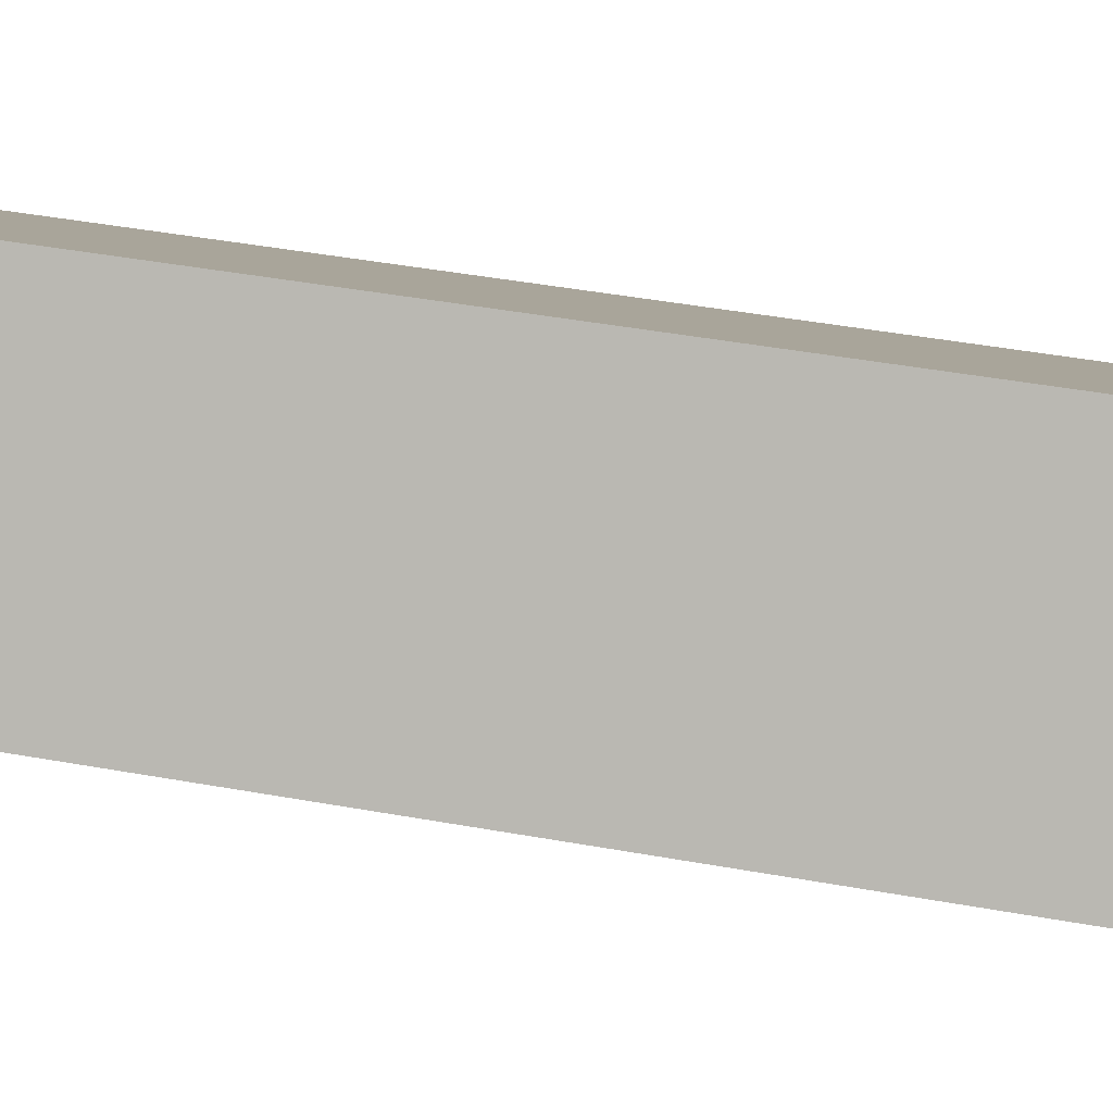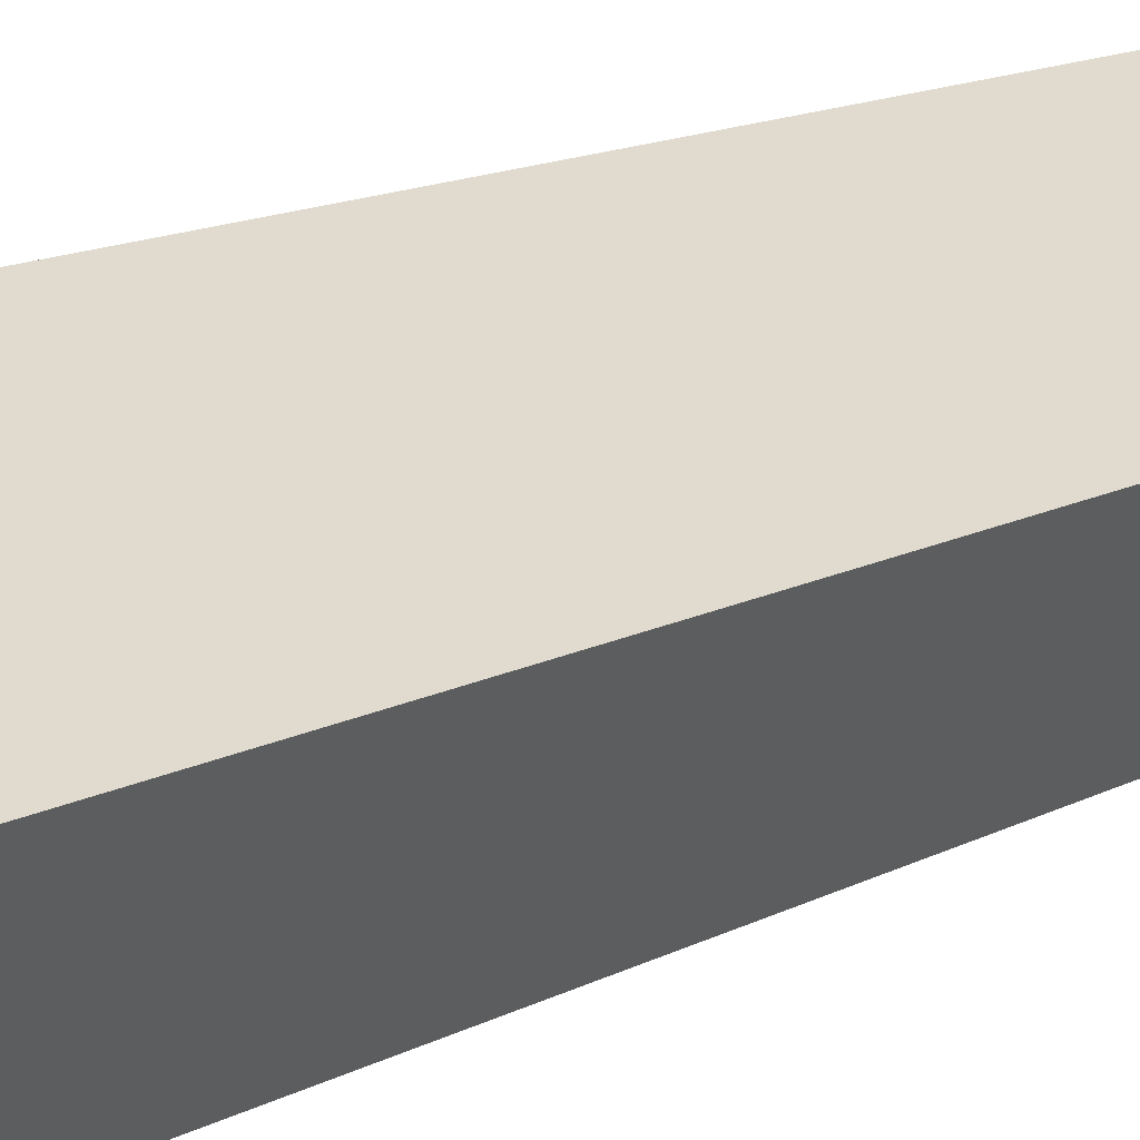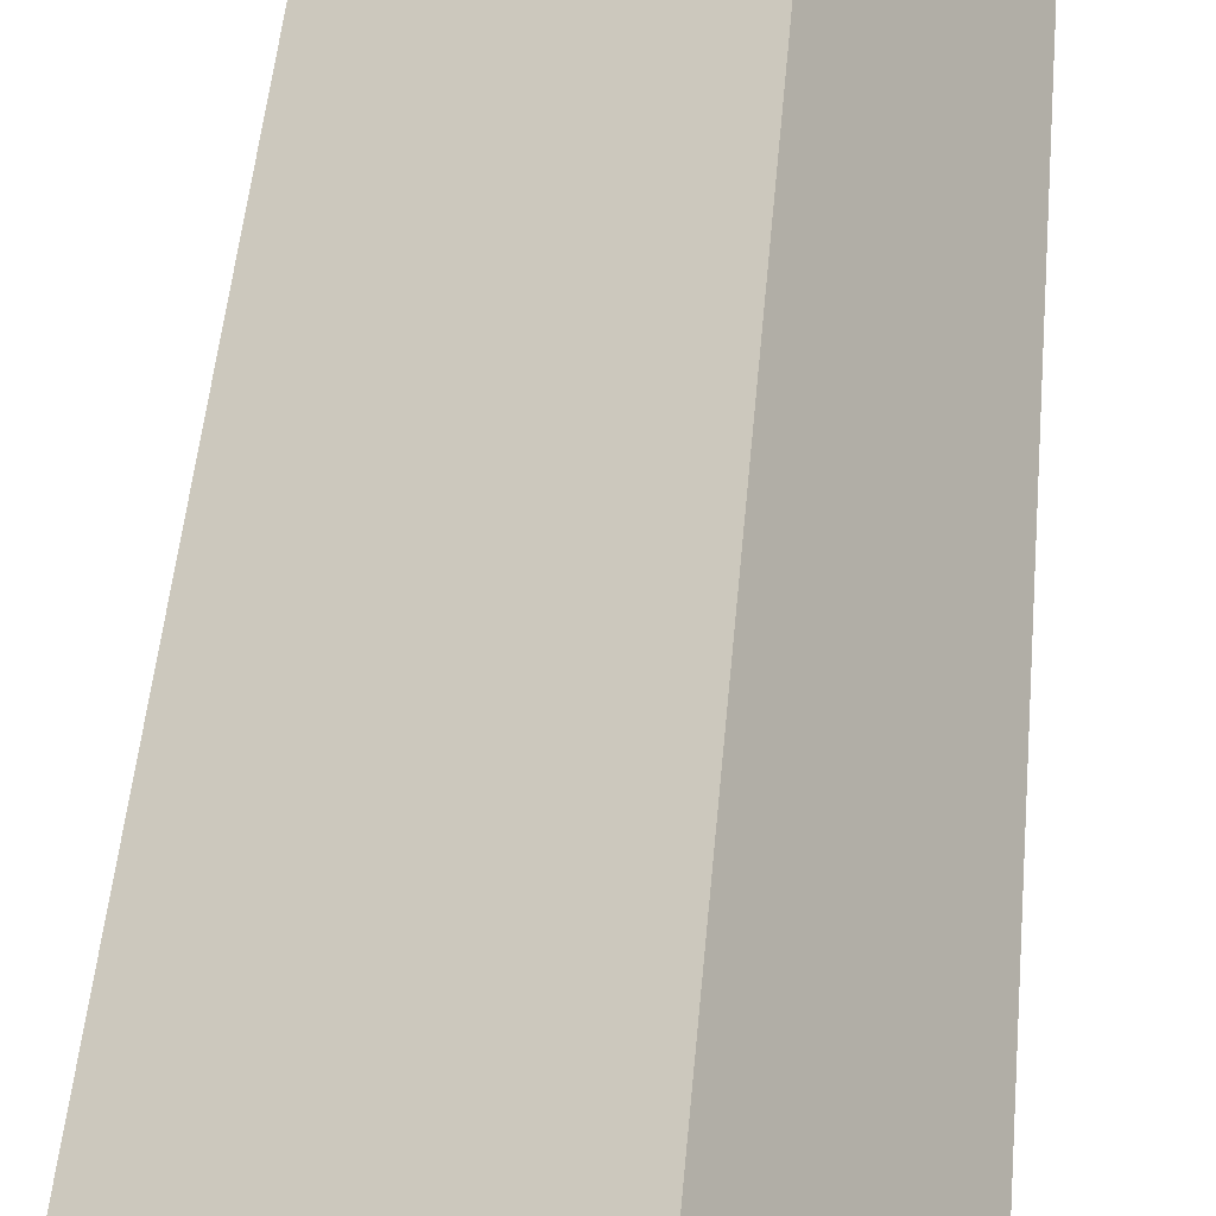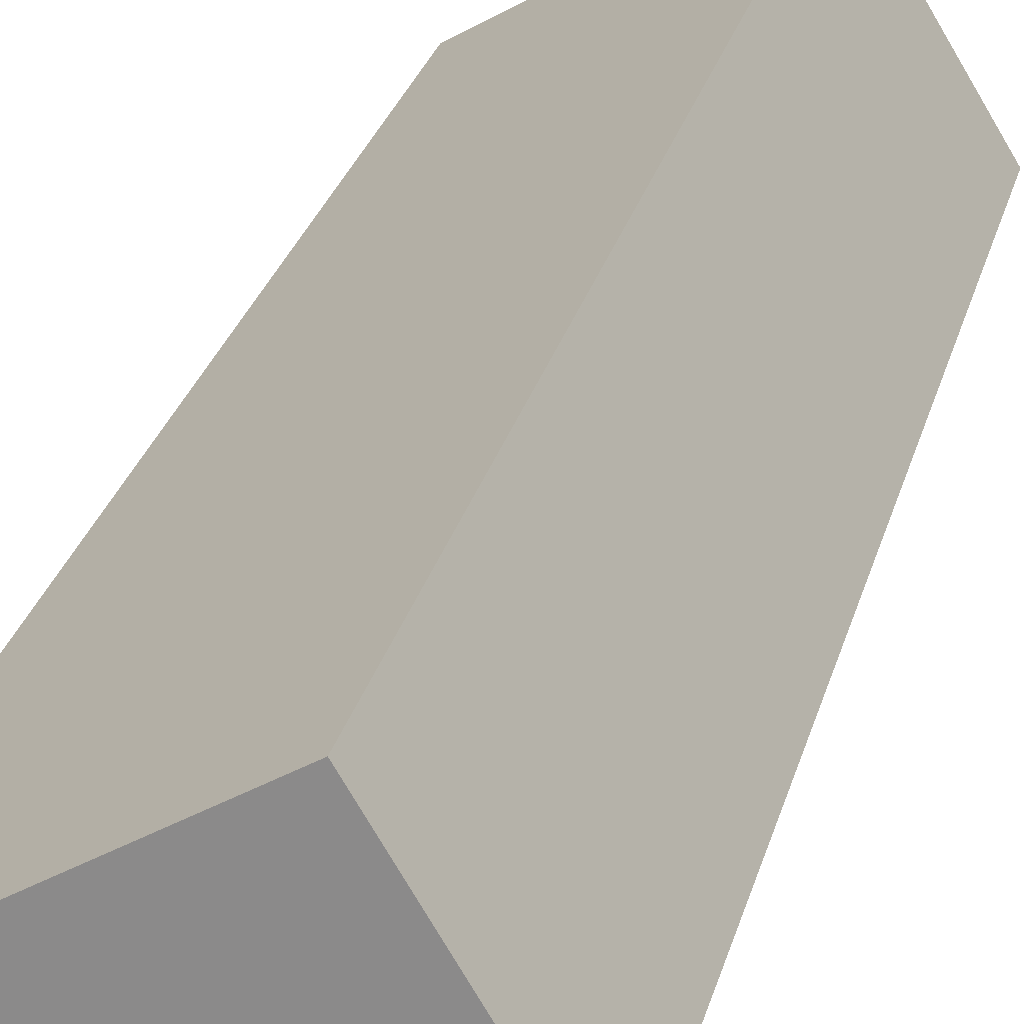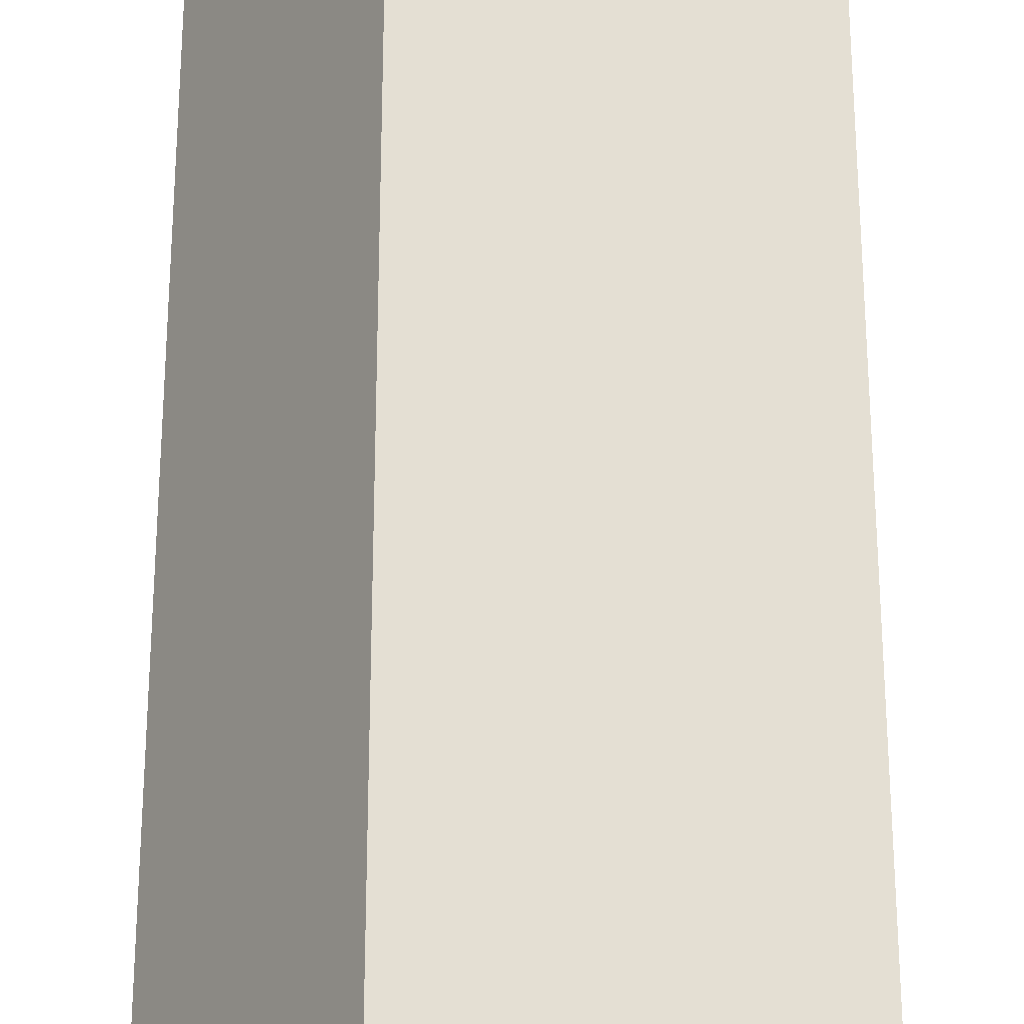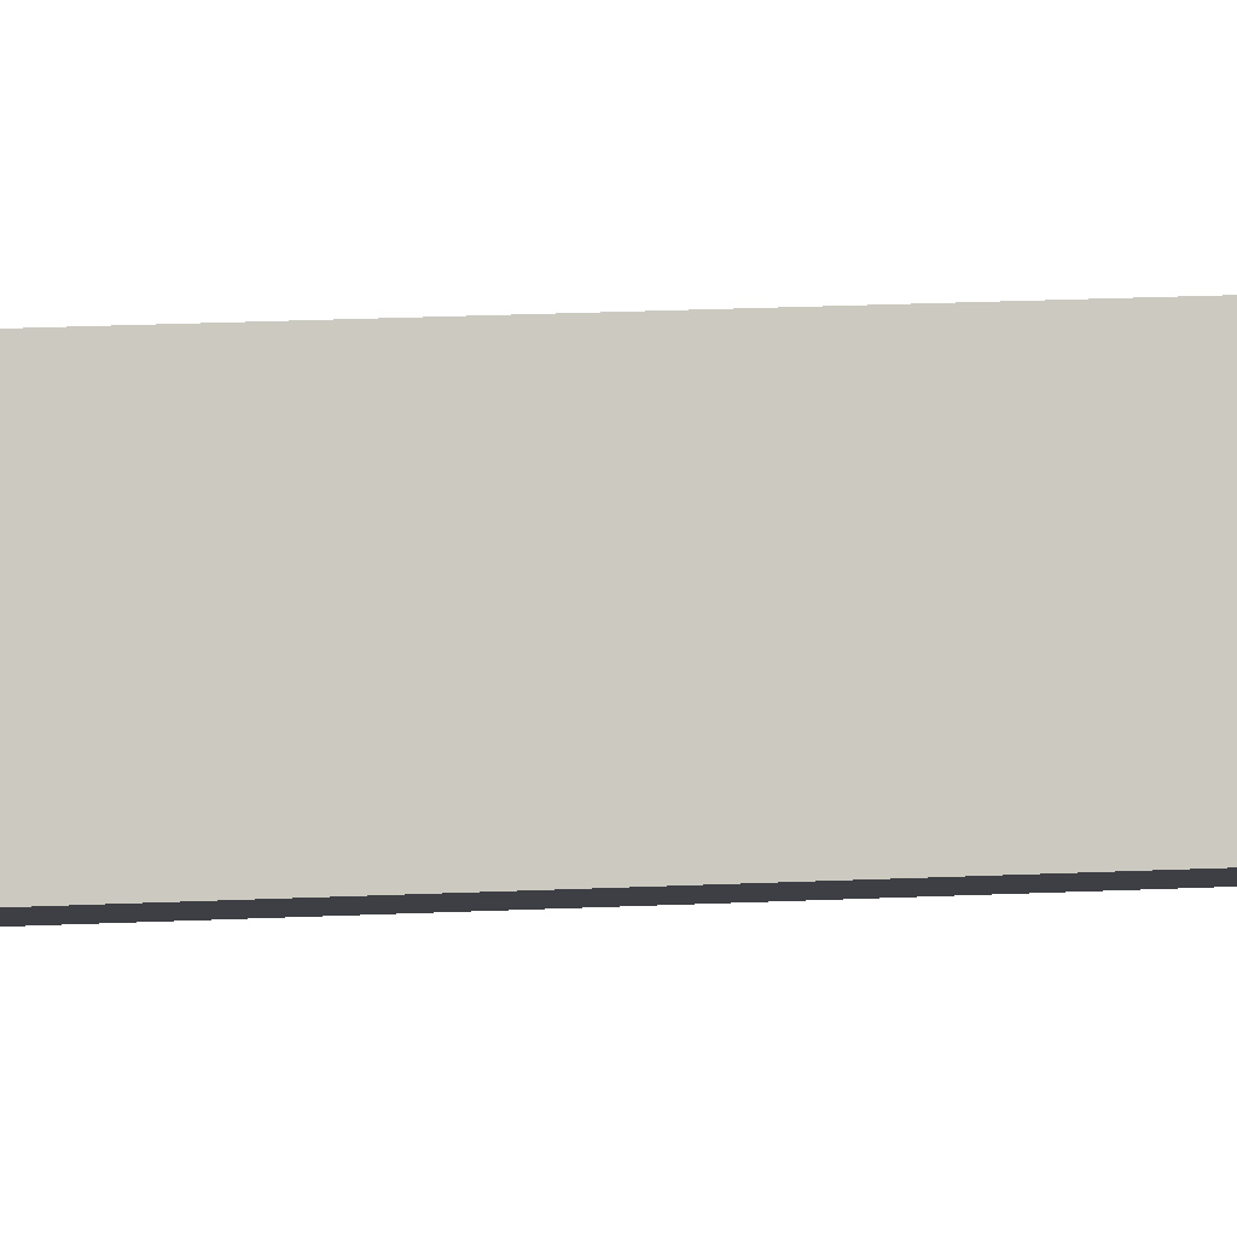
<metadata>
{"format":"obj","ext":"obj","renderer":"f3d","projection":"perspective","resolution":1024,"background":"white","views":[{"elev":34.6,"azim":-75.4,"up":"+Z"},{"elev":12.7,"azim":38.1,"up":"+Z"},{"elev":41.5,"azim":-175.6,"up":"+Z"},{"elev":23.8,"azim":-167.7,"up":"+Z"},{"elev":53.3,"azim":-0.0,"up":"+Z"},{"elev":28.4,"azim":-93.6,"up":"+Z"}]}
</metadata>
<code>
v  3.322 14.01 -0.587
v  1.315 14.01 2.196
v  4.069 14.01 0.608
v  0 14.01 8.576e-16
v  2.634 14.01 -1.688
v  4.069 -3.723e-17 0.608
v  2.634 1.034e-16 -1.688
v  3.322 3.594e-17 -0.587
v  0 0 0
v  1.315 -1.345e-16 2.196
g defaultobject
f 1 2 3
f 2 1 4
f 4 1 5
f 6 1 3
f 1 6 5
f 5 6 7
f 7 6 8
f 7 4 5
f 4 7 9
f 9 2 4
f 2 9 10
f 10 3 2
f 3 10 6
f 8 9 7
f 9 8 6
f 9 6 10

</code>
